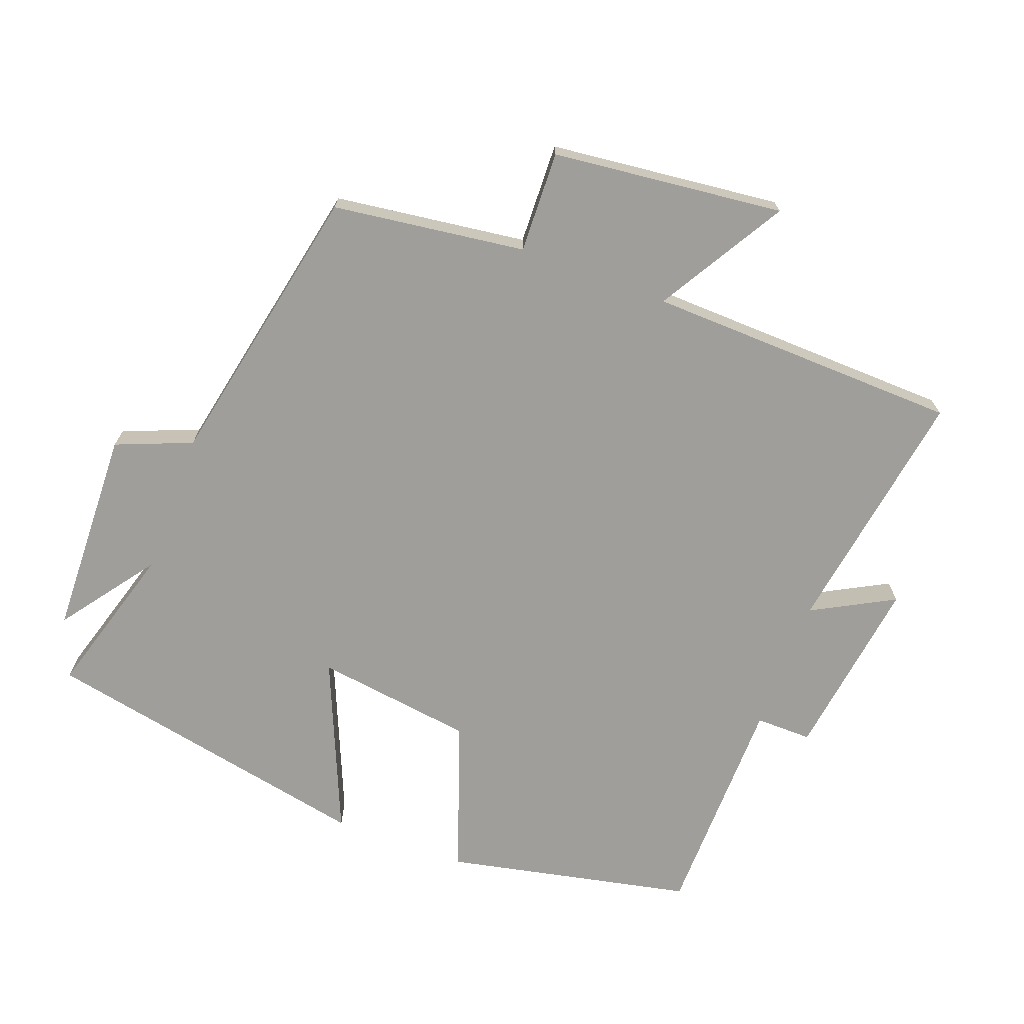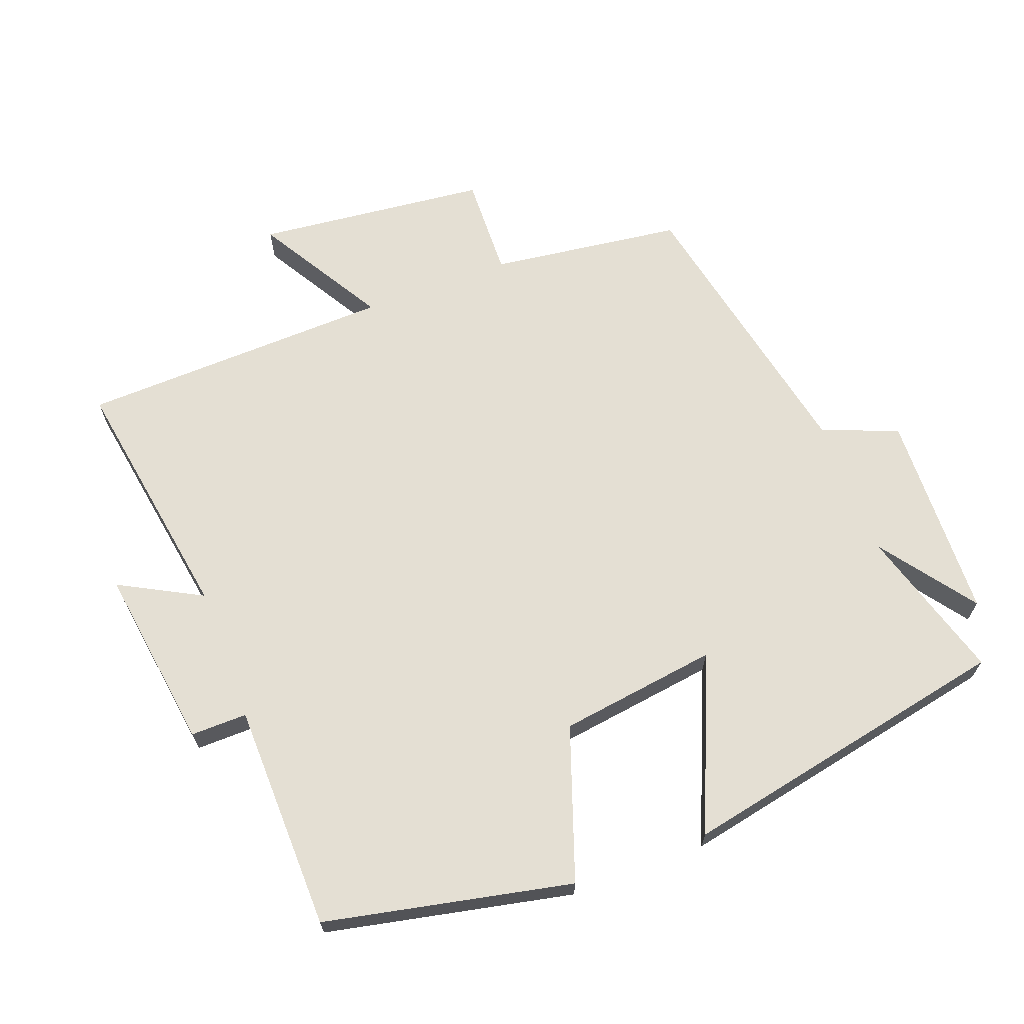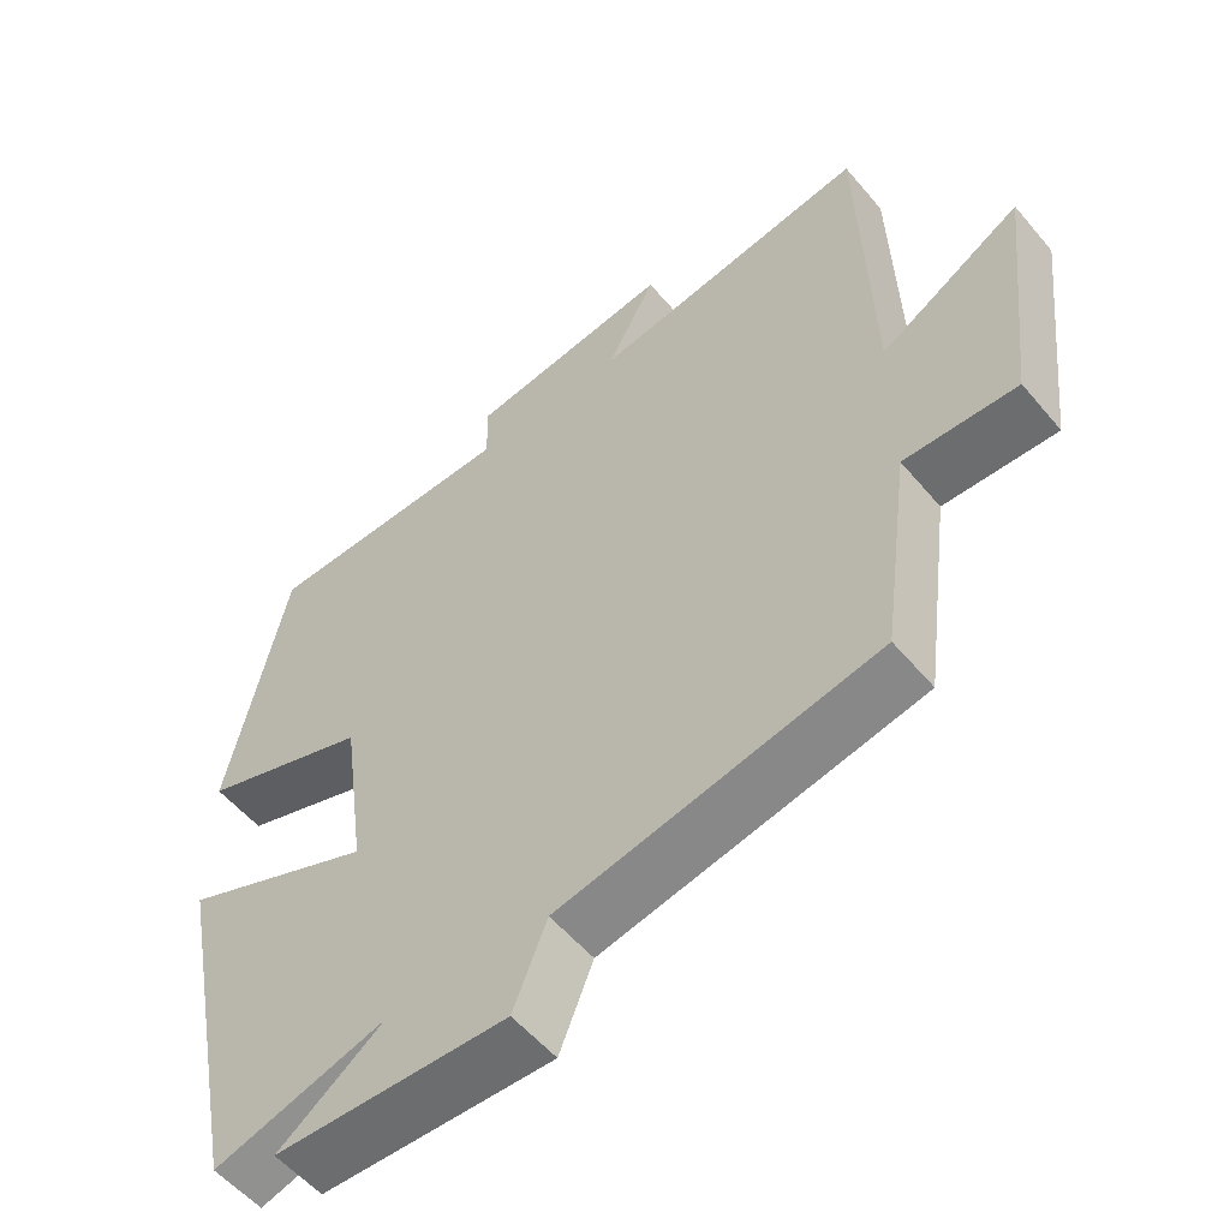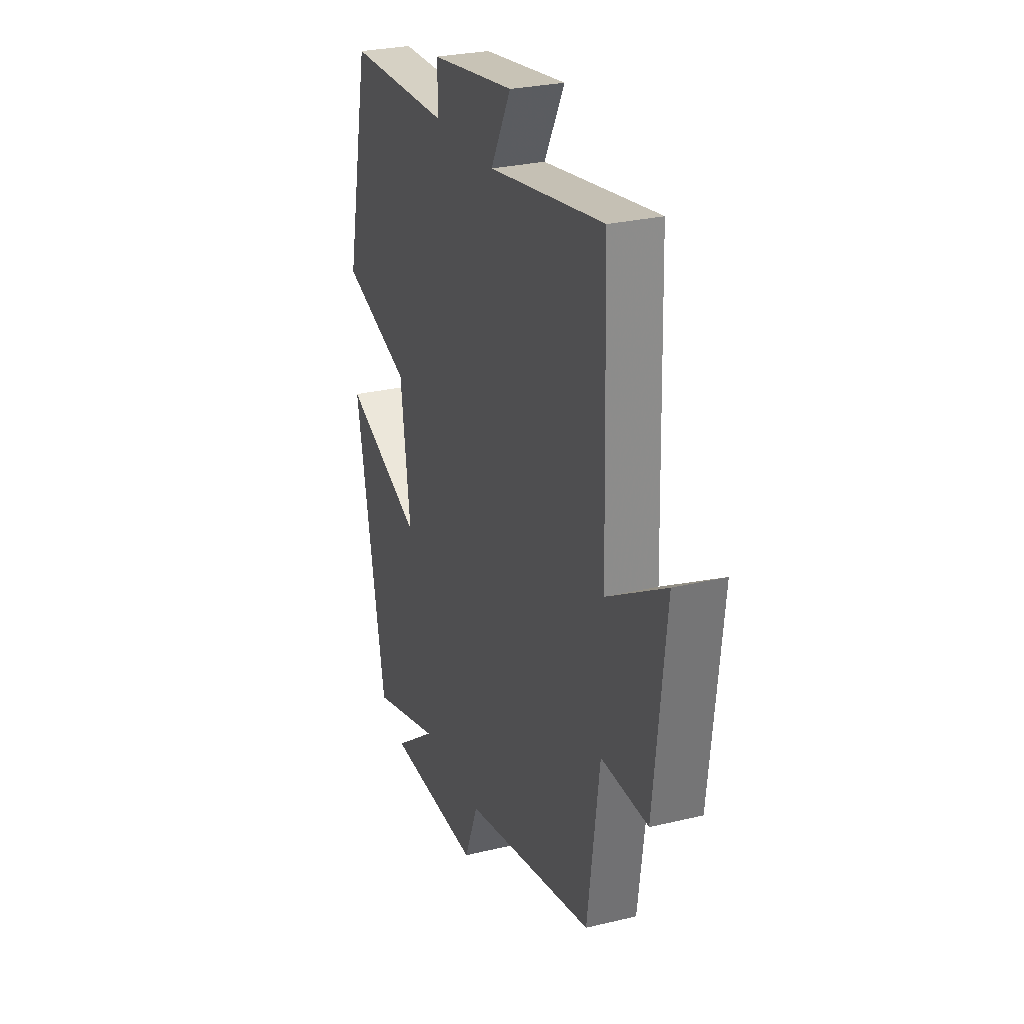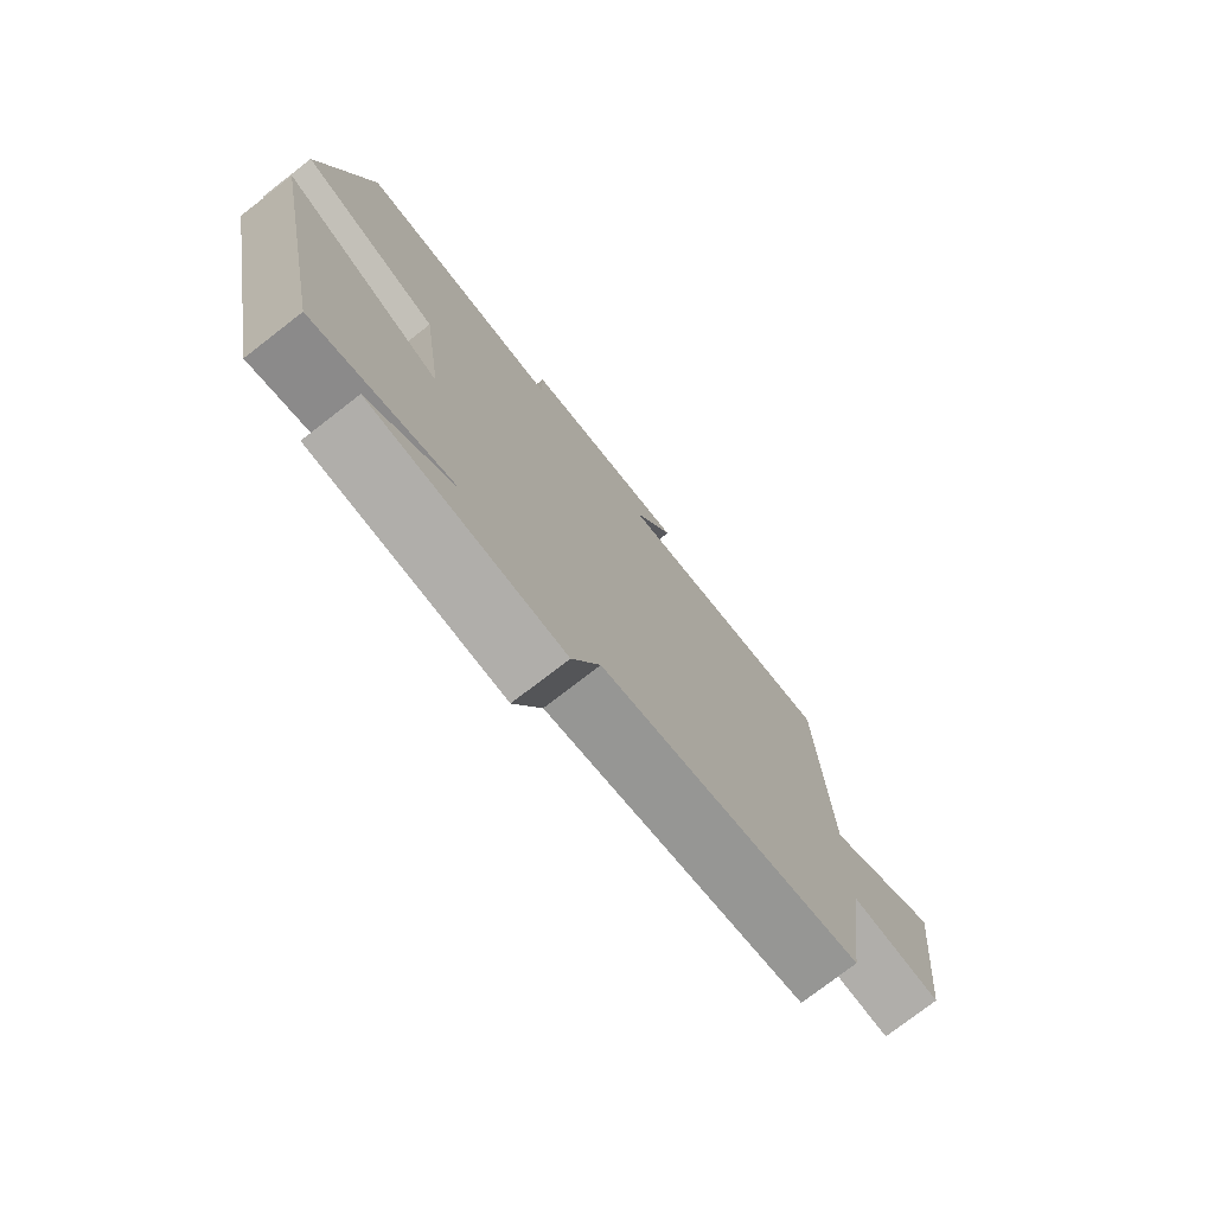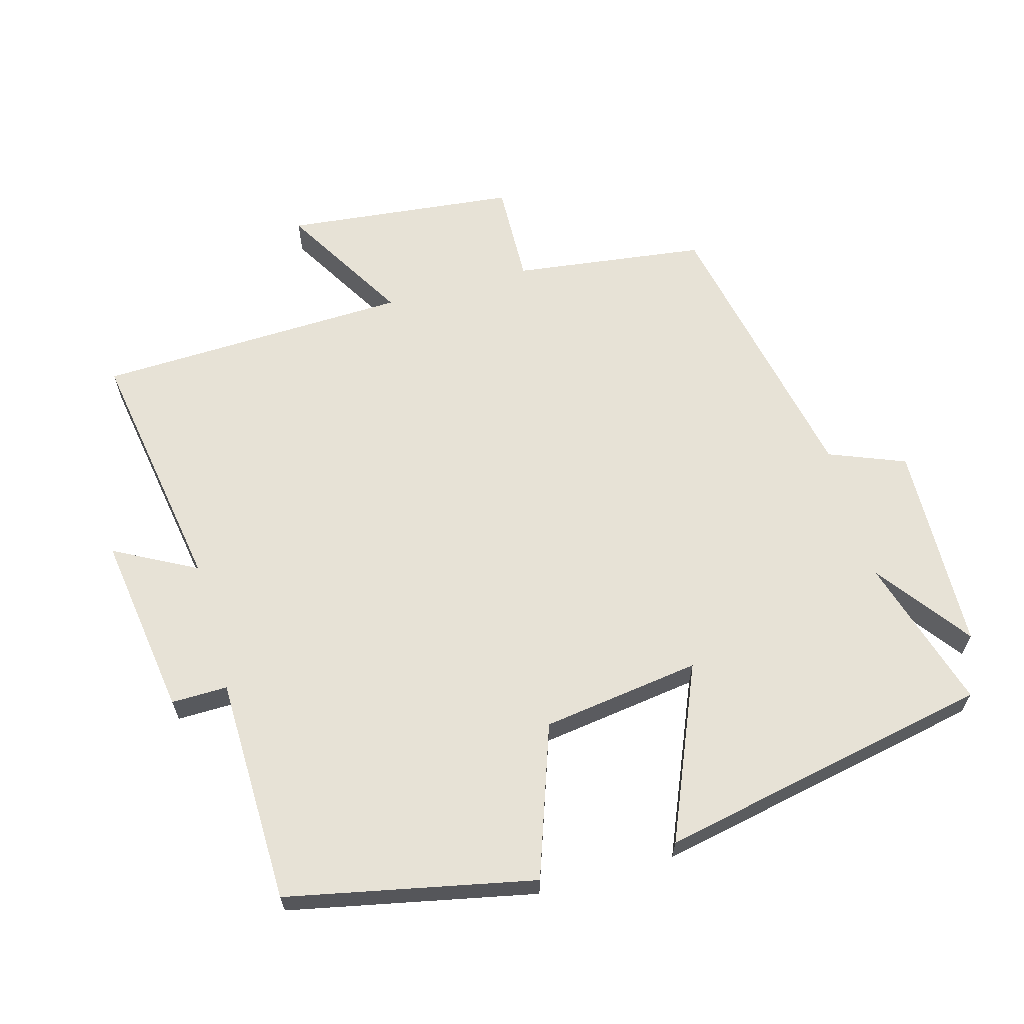
<metadata>
{"format":"obj","ext":"obj","renderer":"f3d","projection":"perspective","resolution":1024,"background":"white","views":[{"elev":-70.8,"azim":-110.5,"up":"+Y"},{"elev":66.8,"azim":69.3,"up":"+Y"},{"elev":-55.2,"azim":-140.7,"up":"+Z"},{"elev":27.5,"azim":-110.4,"up":"+Z"},{"elev":-76.4,"azim":127.7,"up":"+Z"},{"elev":63.7,"azim":74.2,"up":"+Y"}]}
</metadata>
<code>
v 0.402 0.07 -0.567
v 0.175 0.07 -0.5
v 0.314 0.07 -0.602
v 0.006 0.07 -0.612
v -0.039 0.07 -0.5
v -0.462 0.07 -0.414
v -0.5 0.07 -0.13
v -0.65 0.07 -0.135
v -0.688 0.07 0.207
v -0.5 0.07 0.096
v -0.486 0.07 0.559
v -0.116 0.07 0.5
v -0.181 0.07 0.621
v 0.089 0.07 0.583
v 0.088 0.07 0.5
v 0.423 0.07 0.495
v 0.5 0.07 0.131
v 0.276 0.07 0.052
v 0.244 0.07 -0.182
v 0.5 0.07 -0.073
v 0.402 0 -0.567
v 0.175 0 -0.5
v 0.314 0 -0.602
v 0.006 0 -0.612
v -0.039 0 -0.5
v -0.462 0 -0.414
v -0.5 0 -0.13
v -0.65 0 -0.135
v -0.688 0 0.207
v -0.5 0 0.096
v -0.486 0 0.559
v -0.116 0 0.5
v -0.181 0 0.621
v 0.089 0 0.583
v 0.088 0 0.5
v 0.423 0 0.495
v 0.5 0 0.131
v 0.276 0 0.052
v 0.244 0 -0.182
v 0.5 0 -0.073
f 19 20 1 2
f 18 19 2
f 15 16 17 18
f 15 18 2
f 12 13 14 15
f 12 15 2
f 10 11 12 2
f 7 8 9 10
f 5 6 7 10
f 5 10 2
f 2 3 4 5
f 22 21 40 39
f 22 39 38
f 38 37 36 35
f 22 38 35
f 35 34 33 32
f 22 35 32
f 22 32 31 30
f 30 29 28 27
f 30 27 26 25
f 22 30 25
f 25 24 23 22
f 1 21 22 2
f 2 22 23 3
f 3 23 24 4
f 4 24 25 5
f 5 25 26 6
f 6 26 27 7
f 7 27 28 8
f 8 28 29 9
f 9 29 30 10
f 10 30 31 11
f 11 31 32 12
f 12 32 33 13
f 13 33 34 14
f 14 34 35 15
f 15 35 36 16
f 16 36 37 17
f 17 37 38 18
f 18 38 39 19
f 19 39 40 20
f 20 40 21 1

</code>
